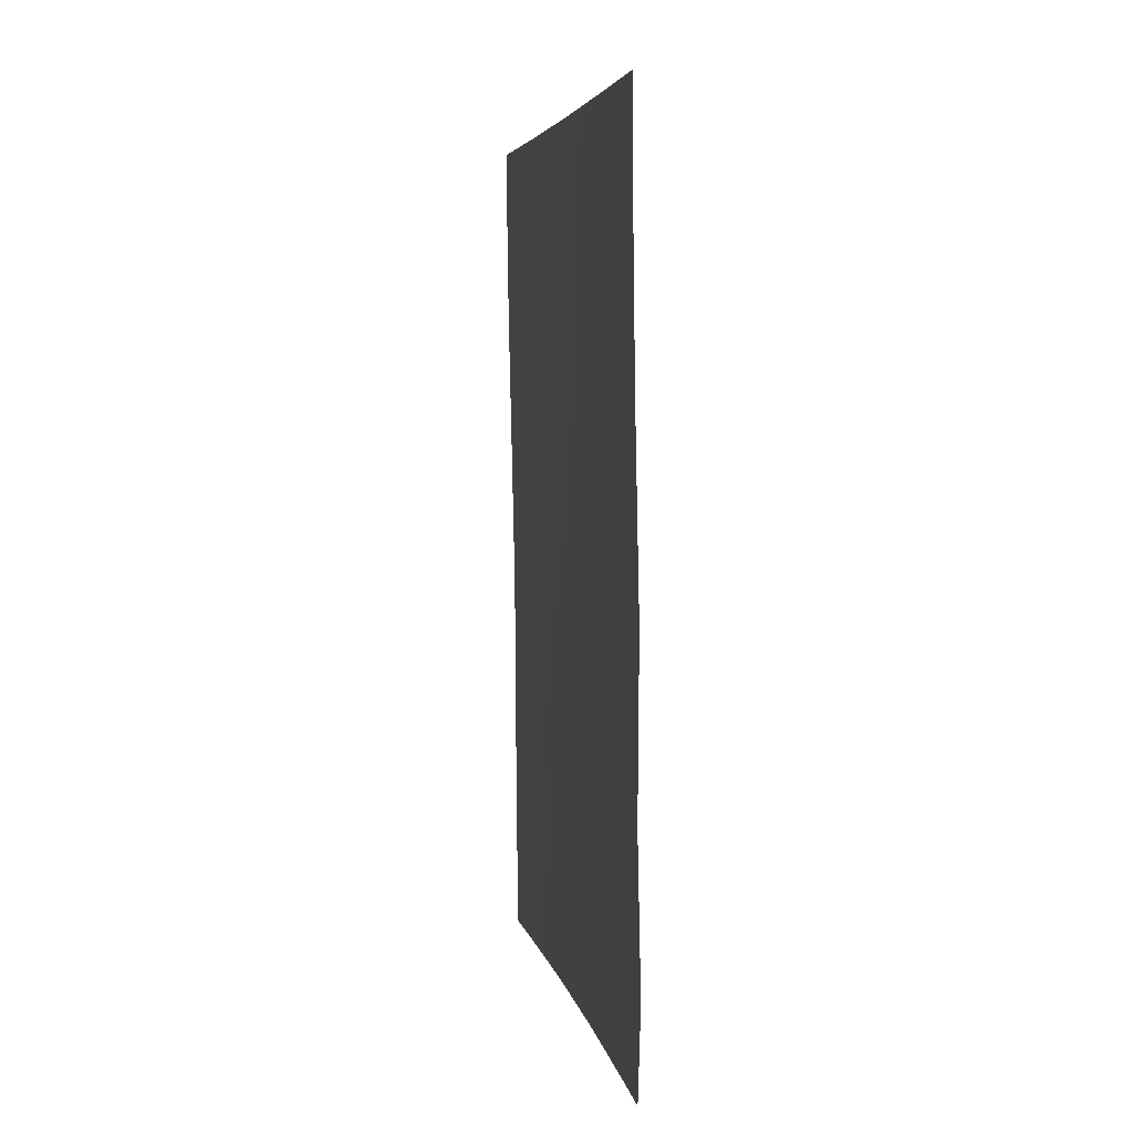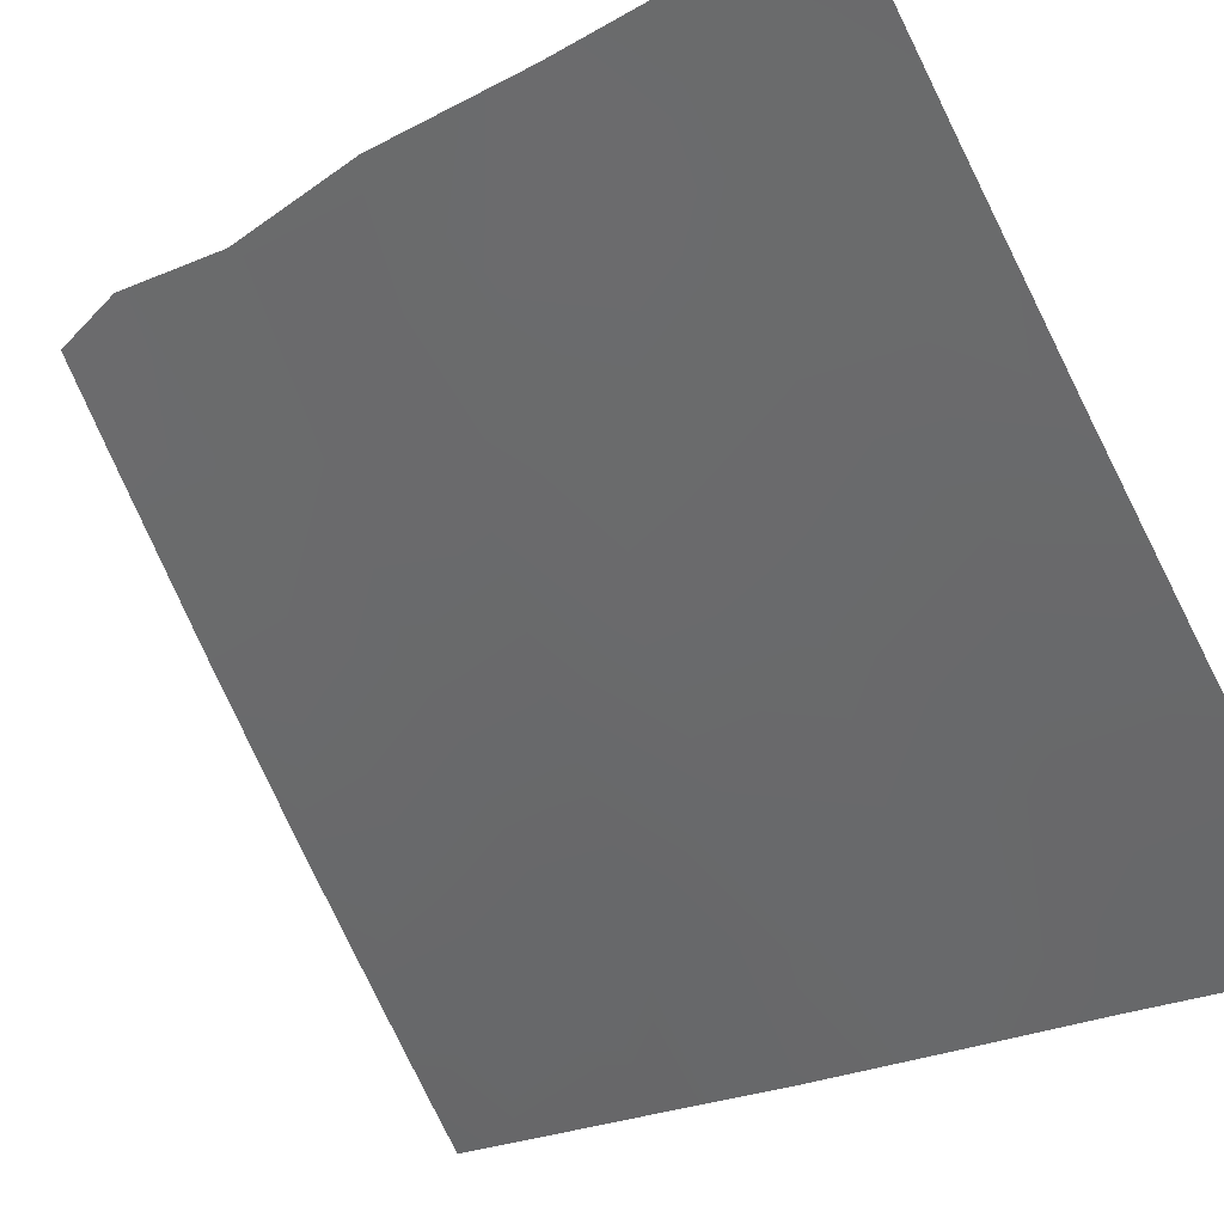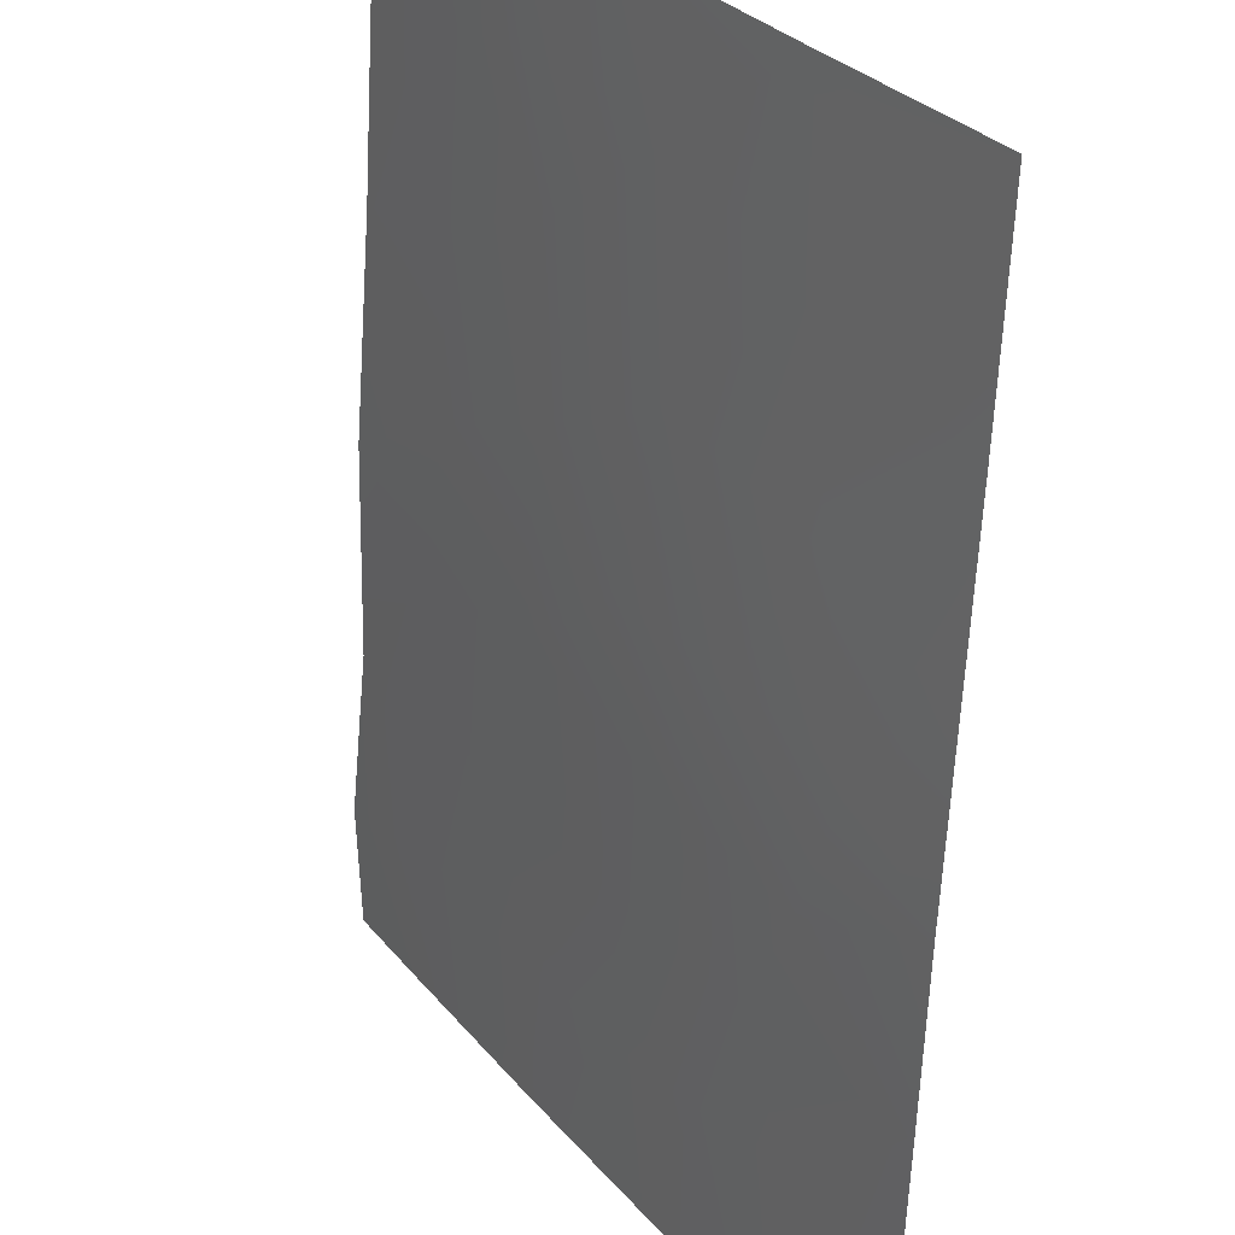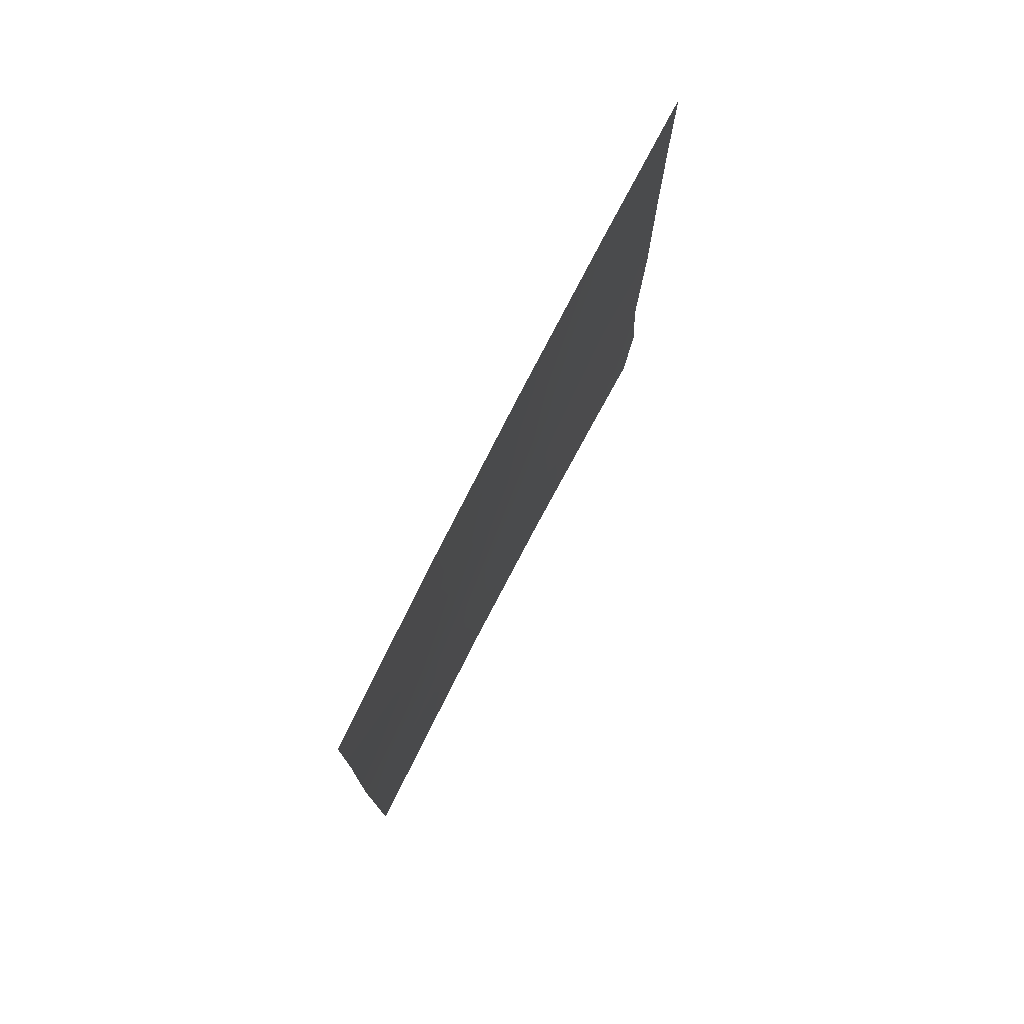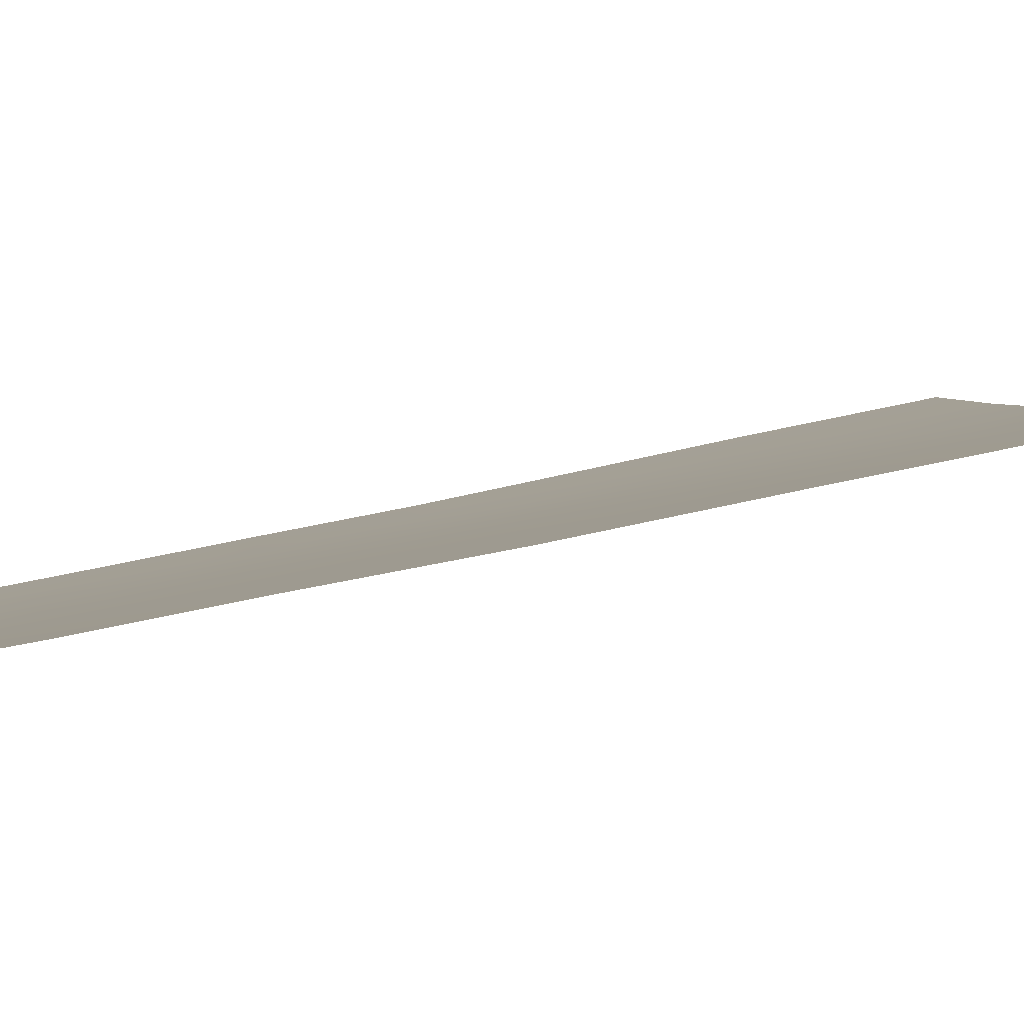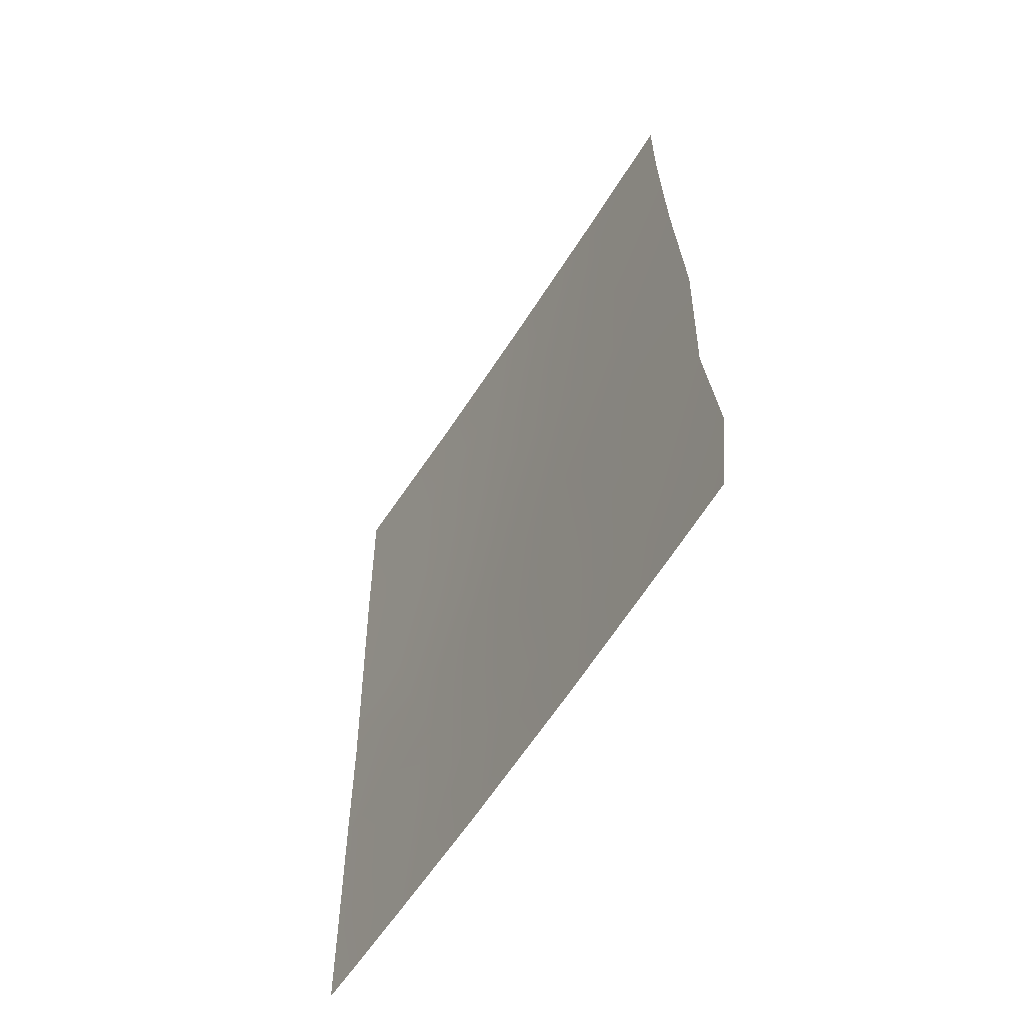
<metadata>
{"format":"obj","ext":"obj","renderer":"f3d","projection":"perspective","resolution":1024,"background":"white","views":[{"elev":4.5,"azim":22.9,"up":"+Y"},{"elev":-16.9,"azim":143.0,"up":"+Z"},{"elev":-60.1,"azim":178.0,"up":"+Z"},{"elev":77.5,"azim":-119.5,"up":"+Y"},{"elev":60.2,"azim":77.7,"up":"+Z"},{"elev":-60.0,"azim":1.3,"up":"+Y"}]}
</metadata>
<code>
v -82.03 -50 40.63
v -84.1 -40.49 37.81
v -84.07 -42.62 37.76
v -79.93 -48.43 43.95
v -83.68 -50 38.17
v -84.02 -50 37.68
v -84.12 -38 37.85
v -82.75 -38 39.83
v -84.04 -46.62 37.71
v -79.11 -38 45.38
v -79.24 -38 45.18
v -79 -50 45.43
v -80.79 -40.66 42.7
v -81.31 -46.82 41.8
v -82.1 -48.35 40.56
v -84.02 -48.95 37.69
v -84.11 -38.94 37.83
v -80.77 -39.09 42.77
v -79.01 -46.71 45.43
v -81.45 -38 41.77
v -83.01 -50 39.17
v -78.9 -48.71 45.6
v -79.59 -50 44.47
v -82.69 -46.73 39.69
v -83.03 -45.45 39.19
v -79.83 -43.41 44.16
v -79.87 -41.38 44.13
v -80.79 -50 42.55
v -78.96 -44.35 45.51
v -79.06 -41.77 45.42
v -83.06 -41.95 39.26
v -82.43 -43.7 40.11
v -80.19 -46.79 43.56
v -80.72 -42.7 42.76
v -80.69 -44.91 42.77
v -81.47 -43.73 41.58
v -79.11 -39.46 45.37
v -83.38 -43.71 38.73
v -84.04 -44.63 37.72
v -81.85 -45.26 40.96
v -81.71 -39.43 41.33
v -80.19 -38 43.7
v -79.93 -39.5 44.08
v -79.7 -45.19 44.34
v -82.93 -39.89 39.51
v -83.08 -47.99 39.09
v -81.01 -48.42 42.24
v -81.85 -41.63 41.06
f 5 6 16
f 11 10 37
f 28 47 4
f 30 29 26
f 38 32 25
f 32 40 25
f 47 15 14
f 41 45 8
f 41 13 48
f 35 14 40
f 46 16 9
f 2 17 45
f 17 7 8
f 13 18 43
f 19 22 4
f 20 42 18
f 1 21 15
f 46 5 16
f 15 21 46
f 12 23 22
f 33 19 4
f 23 28 4
f 31 3 2
f 5 46 21
f 28 1 47
f 19 44 29
f 2 45 31
f 9 39 25
f 34 48 13
f 15 24 14
f 37 30 27
f 39 38 25
f 38 31 32
f 31 38 3
f 39 3 38
f 14 35 33
f 35 44 33
f 25 40 24
f 33 47 14
f 47 1 15
f 41 48 45
f 20 41 8
f 45 48 31
f 32 36 40
f 34 35 36
f 36 35 40
f 13 41 18
f 18 41 20
f 34 13 27
f 26 34 27
f 44 19 33
f 40 14 24
f 44 35 26
f 35 34 26
f 42 11 43
f 42 43 18
f 11 37 43
f 43 37 27
f 30 26 27
f 27 13 43
f 26 29 44
f 46 24 15
f 47 33 4
f 45 17 8
f 22 23 4
f 36 32 48
f 31 48 32
f 36 48 34
f 24 46 9
f 25 24 9

</code>
